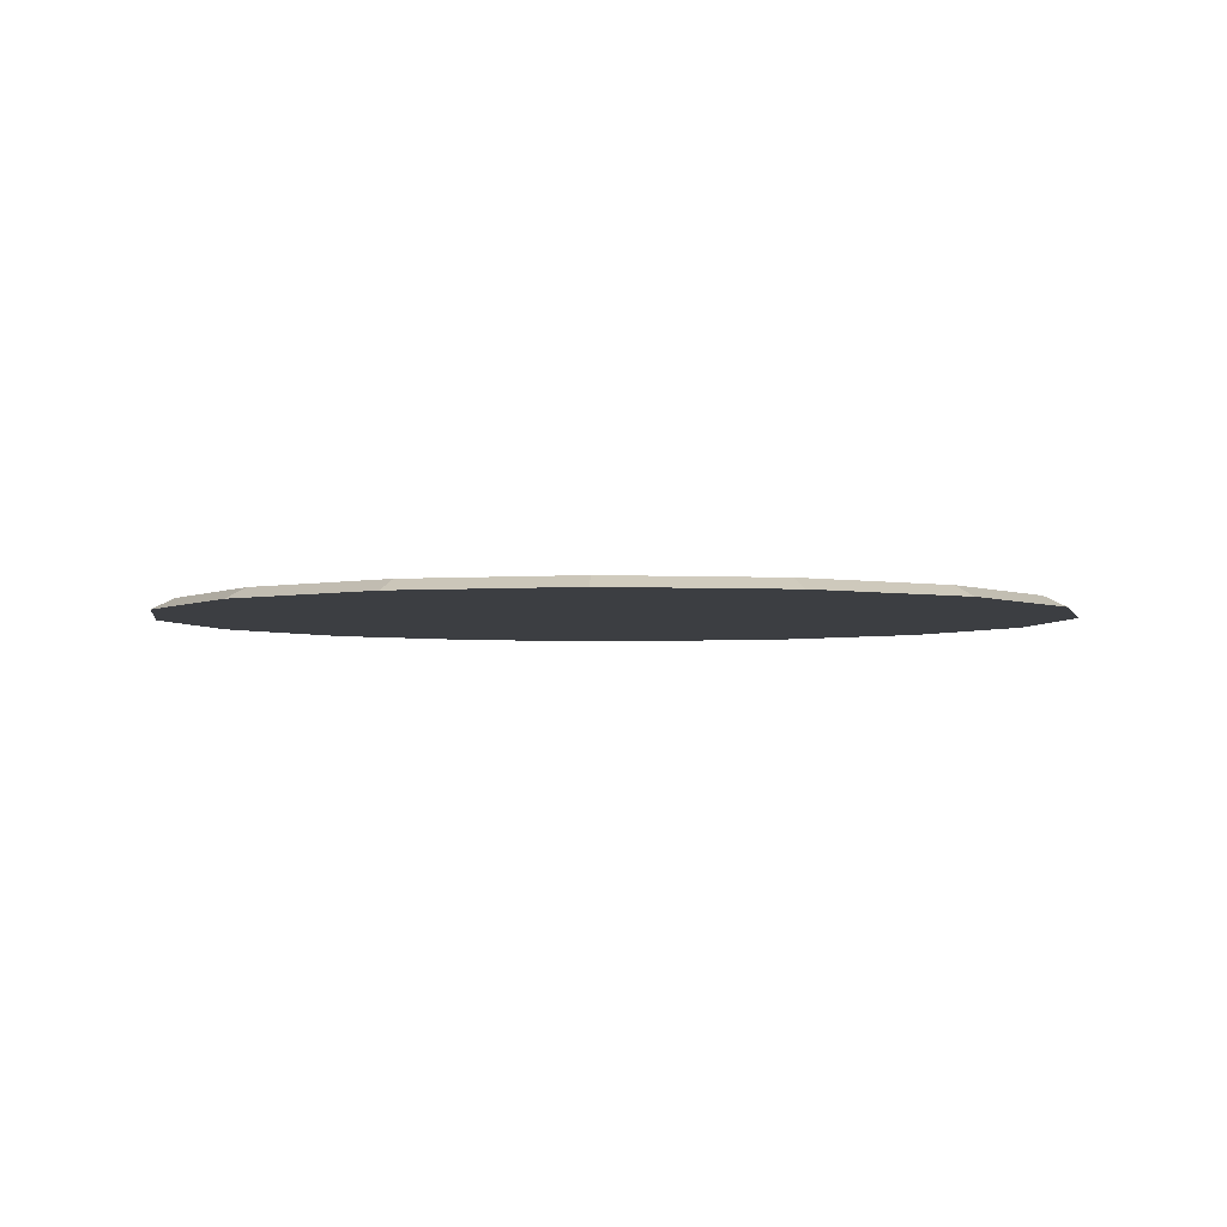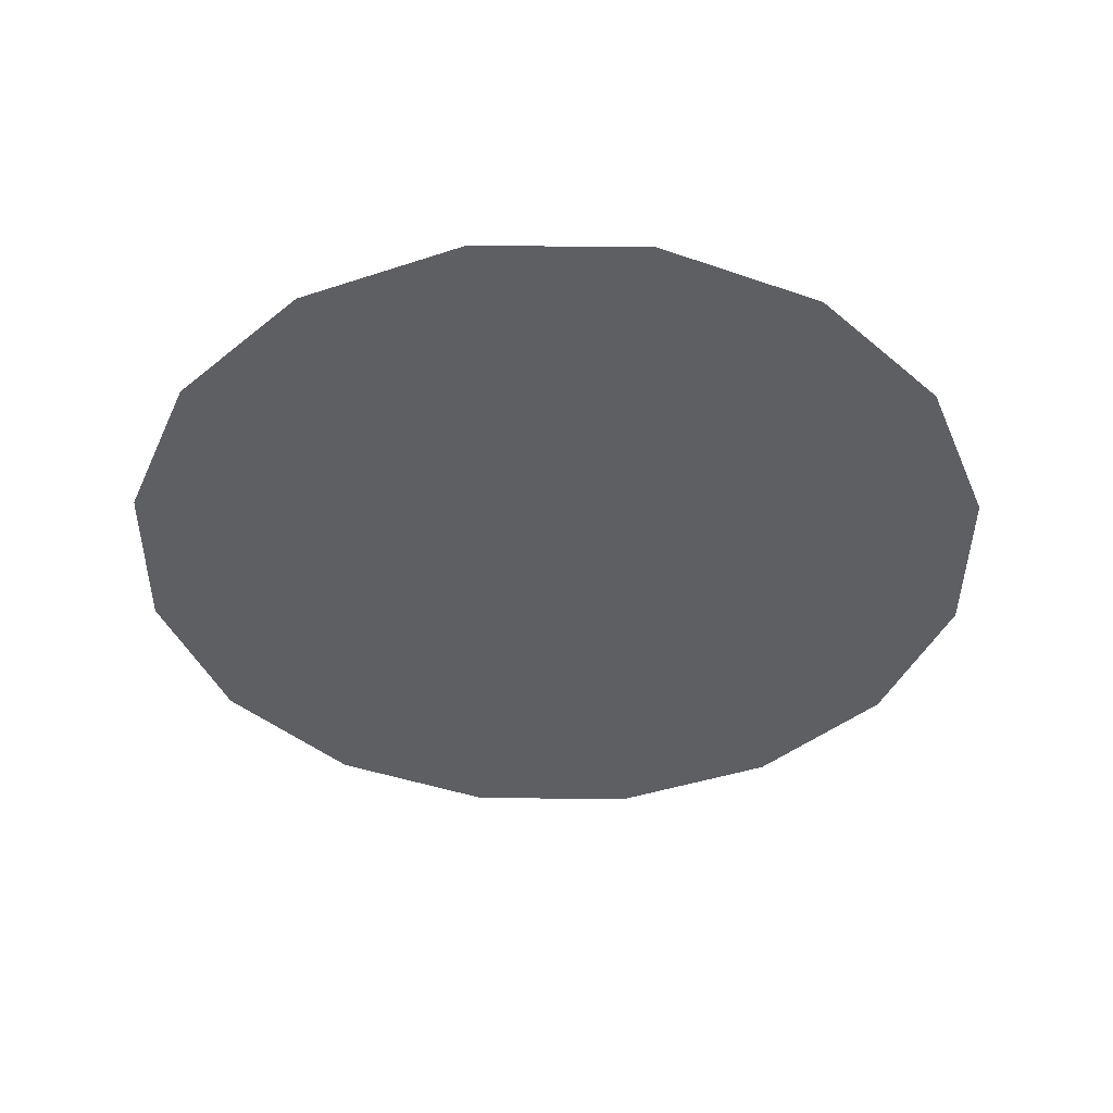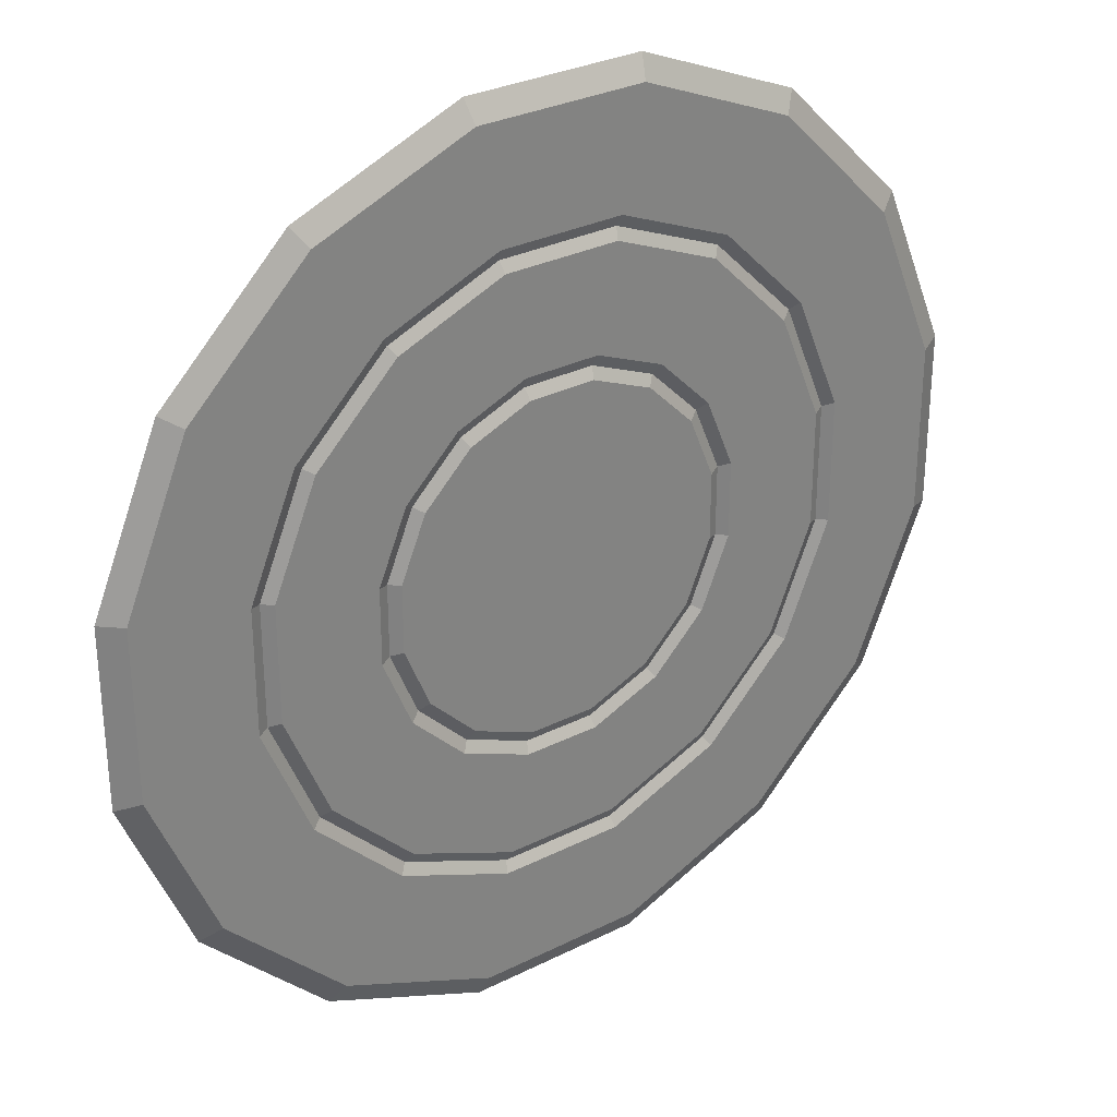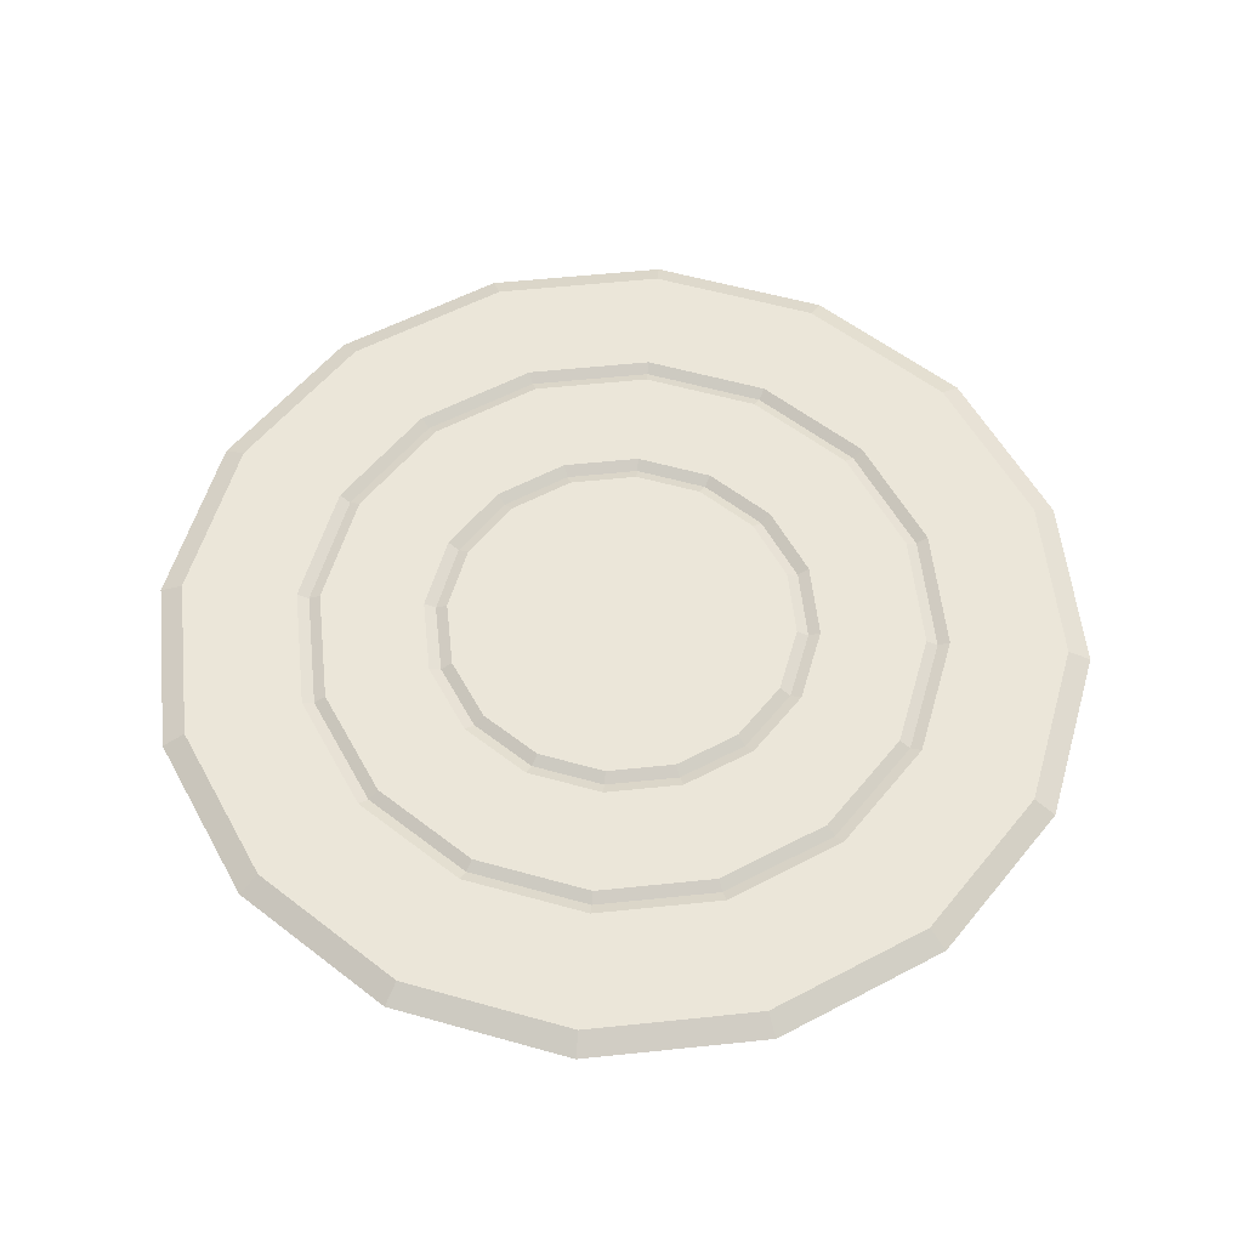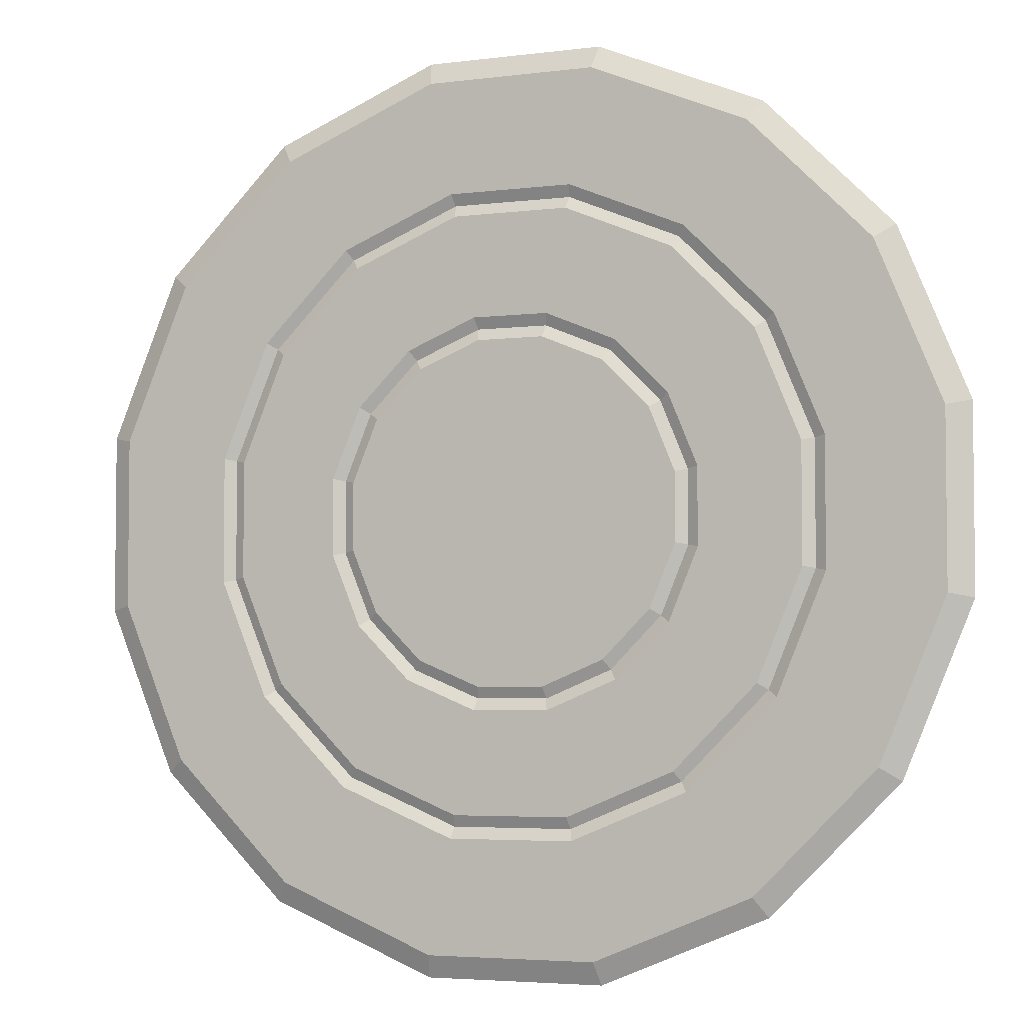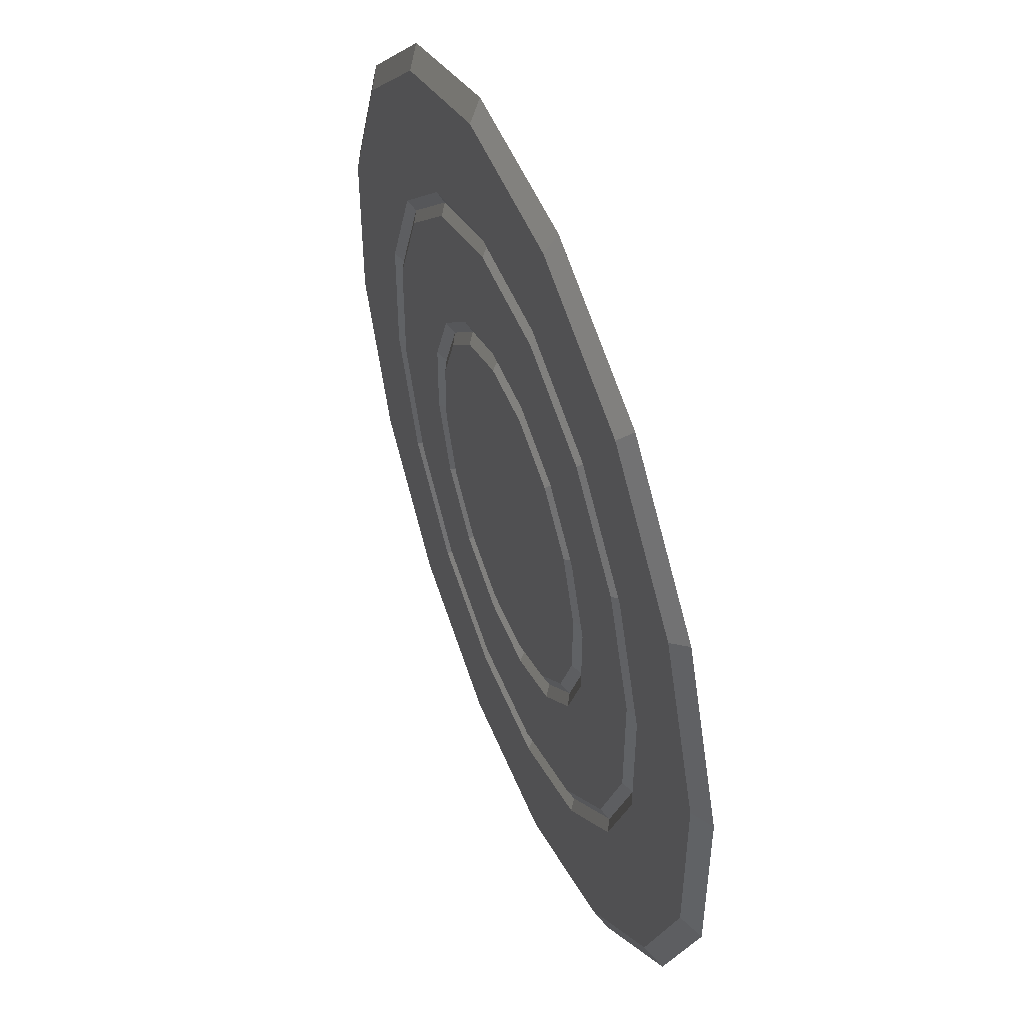
<metadata>
{"format":"obj","ext":"obj","renderer":"f3d","projection":"perspective","resolution":1024,"background":"white","views":[{"elev":-3.4,"azim":-76.3,"up":"+Y"},{"elev":-41.3,"azim":44.5,"up":"+Y"},{"elev":30.1,"azim":143.8,"up":"+Z"},{"elev":57.2,"azim":61.3,"up":"+Y"},{"elev":-4.2,"azim":-156.9,"up":"+Z"},{"elev":50.2,"azim":-111.3,"up":"+Z"}]}
</metadata>
<code>
o object1
g object1
v -0.1841 0.0125 0.2755
v -0.1912 0.00625 0.2861
v -0.2861 0.00625 0.1912
v -0.2755 0.0125 0.1841
v -0.3375 0.00625 0.06713
v -0.325 0.0125 0.06465
v -0.3375 0.00625 -0.06713
v -0.325 0.0125 -0.06465
v -0.2861 0.00625 -0.1912
v -0.2755 0.0125 -0.1841
v -0.1912 0.00625 -0.2861
v -0.1841 0.0125 -0.2755
v -0.06713 0.00625 -0.3375
v -0.06465 0.0125 -0.325
v 0.06465 0.0125 -0.325
v 0.06713 0.00625 -0.3375
v -0 0.0125 -0.325
v -0.06962 0.0125 -0.35
v 0.06962 0.0125 -0.35
v -0 0.0125 -0.35
v 0.1912 0.00625 -0.2861
v 0.1983 0.0125 -0.2967
v 0.2861 0.00625 -0.1912
v 0.2967 0.0125 -0.1983
v 0.3375 0.00625 -0.06713
v 0.35 0.0125 -0.06962
v 0.3375 0.00625 0.06713
v 0.35 0.0125 0.06962
v 0.2861 0.00625 0.1912
v 0.2967 0.0125 0.1983
v 0.1912 0.00625 0.2861
v 0.1983 0.0125 0.2967
v 0.06713 0.00625 0.3375
v 0.06962 0.0125 0.35
v -0.06713 0.00625 0.3375
v -0.06962 0.0125 0.35
v -0 0.0125 0.35
v -0.1983 0.0125 0.2967
v 0.06465 0.0125 0.325
v -0.06465 0.0125 0.325
v -0 0.0125 0.325
v 0.1841 0.0125 0.2755
v 0.2755 0.0125 0.1841
v 0.325 0.0125 0.06465
v 0.325 0.0125 -0.06465
v 0.2755 0.0125 -0.1841
v 0.1841 0.0125 -0.2755
v -0 0.0125 0.475
v 0.09448 0.0125 0.475
v 0.2691 0.0125 0.4027
v 0.4027 0.0125 0.2691
v 0.475 0.0125 0.09448
v 0.475 0.0125 -0.09448
v 0.4027 0.0125 -0.2691
v 0.2691 0.0125 -0.4027
v 0.09448 0.0125 -0.475
v -0 0.0125 -0.475
v -0.2967 0.0125 0.1983
v -0.35 0.0125 0.06962
v -0.35 0.0125 -0.06962
v -0.2967 0.0125 -0.1983
v -0.1983 0.0125 -0.2967
v -0.09448 0.0125 -0.475
v -0.2691 0.0125 -0.4027
v -0.4027 0.0125 -0.2691
v -0.475 0.0125 -0.09448
v -0.475 0.0125 0.09448
v -0.4027 0.0125 0.2691
v -0.2691 0.0125 0.4027
v -0.09448 0.0125 0.475
v 0.4239 0 -0.2832
v 0.2832 0 -0.4239
v 0.09946 0 -0.5
v -0.09946 0 -0.5
v -0.2832 0 -0.4239
v -0.4239 0 -0.2832
v -0.5 0 -0.09946
v -0.5 0 0.09946
v -0.4239 0 0.2832
v -0.2832 0 0.4239
v -0.09946 0 0.5
v 0.09946 0 0.5
v 0.2832 0 0.4239
v 0.4239 0 0.2832
v 0.5 0 0.09946
v 0.5 0 -0.09946
v -0 0 -0
v -0 0.0125 -0.2125
v 0.04227 0.0125 -0.2125
v 0.1204 0.0125 -0.1801
v 0.1801 0.0125 -0.1204
v 0.2125 0.0125 -0.04227
v 0.2125 0.0125 0.04227
v 0.1801 0.0125 0.1204
v 0.1204 0.0125 0.1801
v 0.04227 0.0125 0.2125
v -0 0.0125 0.2125
v -0.04227 0.0125 0.2125
v -0.1204 0.0125 0.1801
v -0.1801 0.0125 0.1204
v -0.2125 0.0125 0.04227
v -0.2125 0.0125 -0.04227
v -0.1801 0.0125 -0.1204
v -0.1204 0.0125 -0.1801
v -0.04227 0.0125 -0.2125
v -0.1133 0.00625 -0.1696
v -0.03978 0.00625 -0.2
v -0.1062 0.0125 -0.159
v -0.0373 0.0125 -0.1875
v 0.0373 0.0125 -0.1875
v 0.03978 0.00625 -0.2
v 0.1062 0.0125 -0.159
v 0.1133 0.00625 -0.1696
v 0.159 0.0125 -0.1062
v 0.1696 0.00625 -0.1133
v 0.1875 0.0125 -0.0373
v 0.2 0.00625 -0.03978
v 0.1875 0.0125 0.0373
v 0.2 0.00625 0.03978
v 0.159 0.0125 0.1062
v 0.1696 0.00625 0.1133
v 0.1062 0.0125 0.159
v 0.1133 0.00625 0.1696
v 0.0373 0.0125 0.1875
v 0.03978 0.00625 0.2
v -0.0373 0.0125 0.1875
v -0.03978 0.00625 0.2
v -0.1133 0.00625 0.1696
v -0.1062 0.0125 0.159
v -0.1696 0.00625 0.1133
v -0.159 0.0125 0.1062
v -0.2 0.00625 0.03978
v -0.1875 0.0125 0.0373
v -0.2 0.00625 -0.03978
v -0.1875 0.0125 -0.0373
v -0.1696 0.00625 -0.1133
v -0.159 0.0125 -0.1062
v -0 0.0125 -0
f 4 3 1
f 3 2 1
f 6 5 4
f 5 3 4
f 8 7 6
f 7 5 6
f 10 9 8
f 9 7 8
f 12 11 10
f 11 9 10
f 14 13 12
f 13 11 12
f 13 14 17
f 17 15 16
f 17 16 13
f 20 18 13
f 16 20 13
f 16 19 20
f 21 22 19
f 21 19 16
f 23 24 22
f 23 22 21
f 25 26 24
f 25 24 23
f 27 28 26
f 27 26 25
f 29 30 28
f 29 28 27
f 31 32 30
f 31 30 29
f 33 34 32
f 33 32 31
f 37 34 33
f 35 37 33
f 35 36 37
f 2 38 35
f 38 36 35
f 33 39 41
f 41 40 35
f 33 41 35
f 39 33 31
f 39 31 42
f 42 31 29
f 42 29 43
f 43 29 27
f 43 27 44
f 44 27 25
f 44 25 45
f 45 25 23
f 45 23 46
f 46 23 21
f 46 21 47
f 57 20 19
f 56 19 22
f 55 22 24
f 54 24 26
f 53 26 28
f 52 28 30
f 51 30 32
f 32 49 50
f 34 48 49
f 70 48 36
f 38 69 70
f 38 68 69
f 58 67 68
f 59 66 67
f 60 65 66
f 61 64 65
f 62 63 64
f 62 18 63
f 61 62 64
f 60 61 65
f 59 60 66
f 58 59 67
f 38 58 68
f 70 36 38
f 48 37 36
f 34 37 48
f 32 34 49
f 50 51 32
f 51 52 30
f 52 53 28
f 53 54 26
f 54 55 24
f 55 56 22
f 18 57 63
f 18 20 57
f 56 57 19
f 54 71 72
f 54 72 55
f 71 86 87
f 73 72 87
f 74 73 87
f 75 74 87
f 76 75 87
f 77 76 87
f 78 77 87
f 79 78 87
f 80 79 87
f 81 80 87
f 82 81 87
f 83 82 87
f 84 83 87
f 85 84 87
f 86 85 87
f 72 71 87
f 53 86 71
f 53 71 54
f 52 85 86
f 52 86 53
f 51 84 85
f 51 85 52
f 50 83 84
f 50 84 51
f 49 82 83
f 49 83 50
f 48 70 81
f 81 82 48
f 82 49 48
f 69 80 70
f 80 81 70
f 68 79 69
f 79 80 69
f 67 78 68
f 78 79 68
f 66 77 67
f 77 78 67
f 65 76 66
f 76 77 66
f 64 75 65
f 75 76 65
f 63 74 64
f 74 75 64
f 57 56 73
f 73 74 57
f 74 63 57
f 55 72 73
f 55 73 56
f 47 21 16
f 47 16 15
f 13 18 11
f 18 62 11
f 11 62 9
f 62 61 9
f 9 61 7
f 61 60 7
f 7 60 5
f 60 59 5
f 5 59 3
f 59 58 3
f 96 97 41
f 40 41 98
f 1 40 99
f 100 4 1
f 100 6 4
f 101 8 6
f 102 10 8
f 103 12 10
f 104 14 12
f 105 17 14
f 15 17 89
f 47 15 90
f 46 47 91
f 45 46 92
f 44 45 93
f 43 44 94
f 94 95 42
f 95 39 42
f 94 42 43
f 44 93 94
f 45 92 93
f 46 91 92
f 47 90 91
f 15 89 90
f 17 88 89
f 105 88 17
f 104 105 14
f 103 104 12
f 102 103 10
f 101 102 8
f 100 101 6
f 1 99 100
f 40 98 99
f 41 97 98
f 95 96 39
f 96 41 39
f 107 105 106
f 105 104 106
f 109 107 108
f 107 106 108
f 110 111 109
f 111 107 109
f 112 113 111
f 112 111 110
f 114 115 113
f 114 113 112
f 116 117 115
f 116 115 114
f 118 119 117
f 118 117 116
f 120 121 119
f 120 119 118
f 122 123 121
f 122 121 120
f 124 125 123
f 124 123 122
f 125 124 127
f 124 126 127
f 129 128 126
f 128 127 126
f 131 130 129
f 130 128 129
f 133 132 131
f 132 130 131
f 135 134 133
f 134 132 133
f 137 136 135
f 136 134 135
f 112 110 138
f 116 114 138
f 118 116 138
f 120 118 138
f 122 120 138
f 124 122 138
f 126 124 138
f 129 126 138
f 131 129 138
f 133 131 138
f 135 133 138
f 137 135 138
f 108 137 138
f 109 108 138
f 110 109 138
f 114 112 138
f 108 106 137
f 106 136 137
f 106 104 136
f 104 103 136
f 136 103 134
f 103 102 134
f 134 102 132
f 102 101 132
f 132 101 130
f 101 100 130
f 130 100 128
f 100 99 128
f 128 99 127
f 99 98 127
f 127 98 97
f 97 96 125
f 97 125 127
f 125 96 95
f 125 95 123
f 123 95 94
f 123 94 121
f 121 94 93
f 121 93 119
f 119 93 92
f 119 92 117
f 117 92 91
f 117 91 115
f 115 91 90
f 115 90 113
f 113 90 89
f 113 89 111
f 111 89 88
f 88 105 107
f 107 111 88
f 1 2 40
f 2 35 40
f 3 58 2
f 58 38 2

</code>
